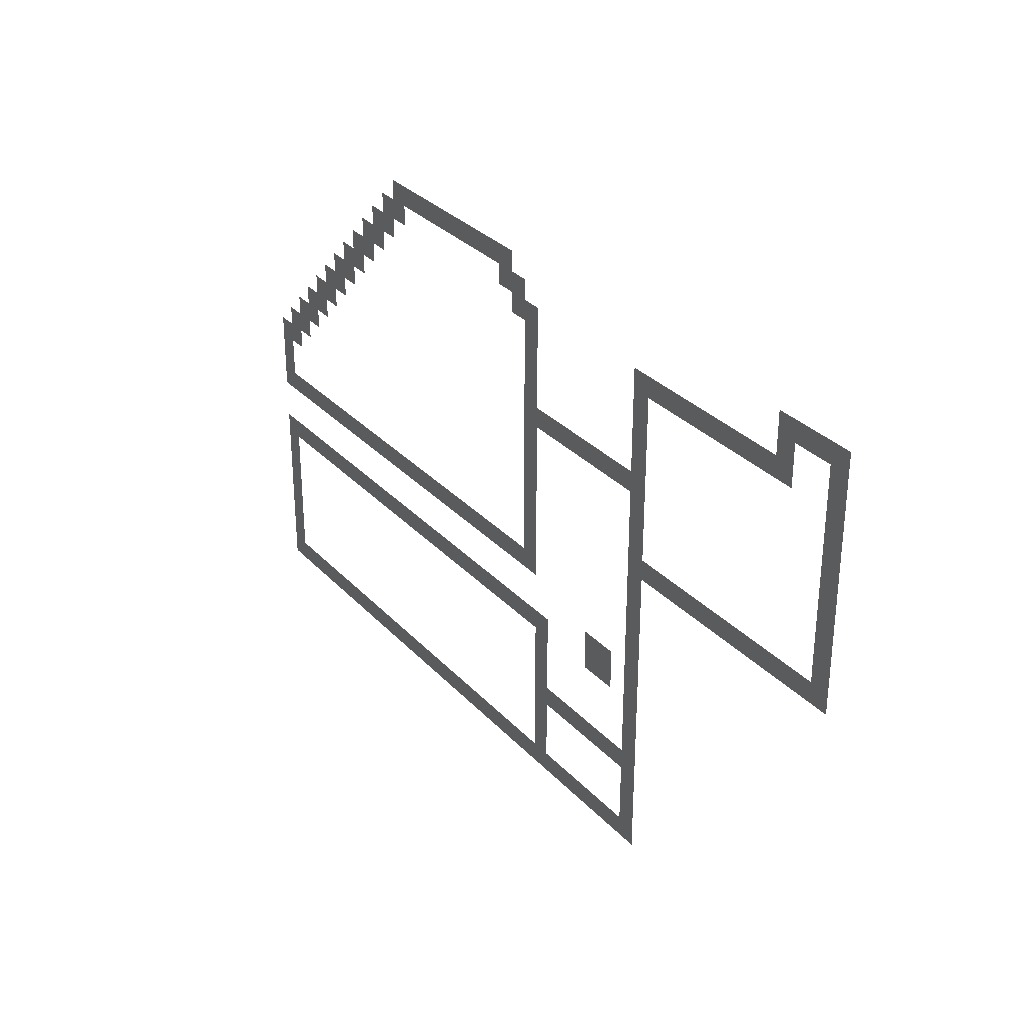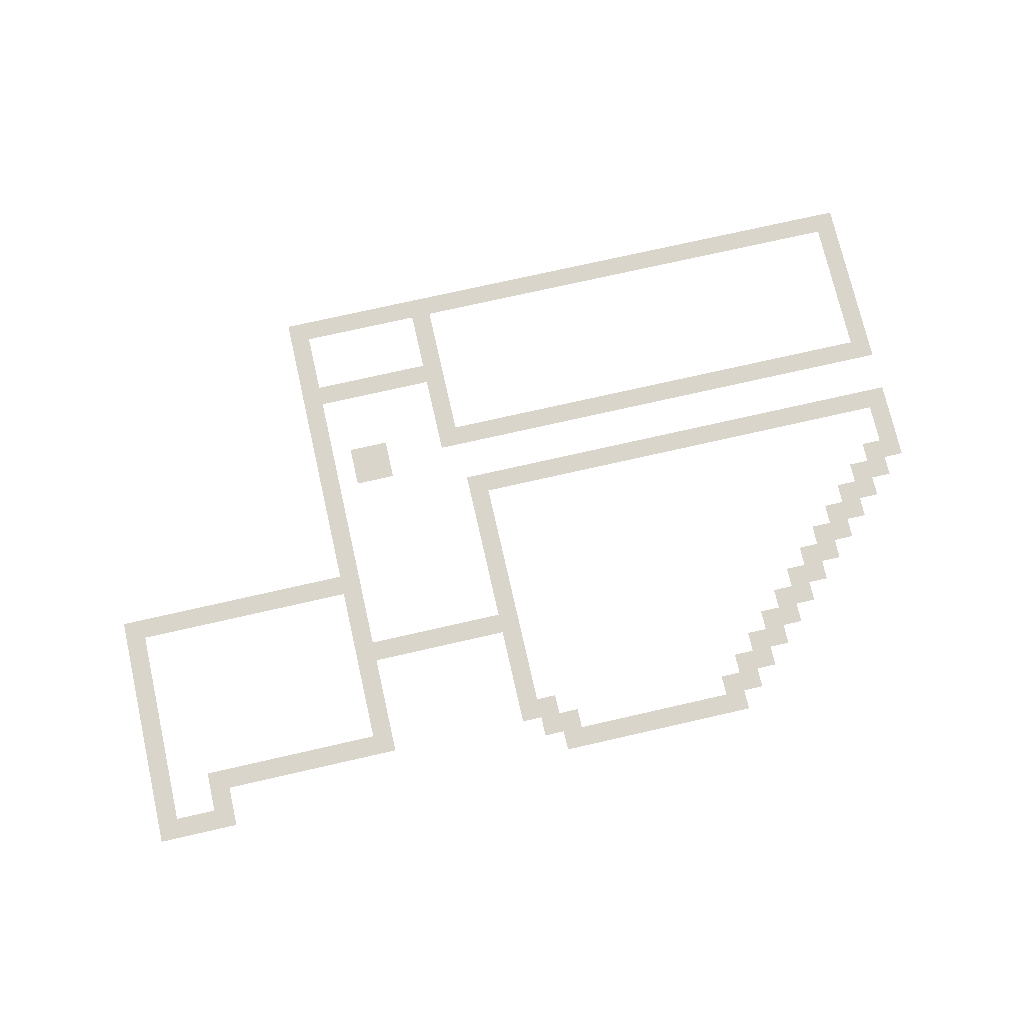
<metadata>
{"format":"obj","ext":"obj","renderer":"f3d","projection":"perspective","resolution":1024,"background":"white","views":[{"elev":31.1,"azim":55.4,"up":"+Y"},{"elev":74.5,"azim":167.2,"up":"+Z"}]}
</metadata>
<code>
v 0 -32 0
v -16 -32 0
v -16 -16 0
v 0 -16 0
v -32 -32 0
v -32 -16 0
v -48 -32 0
v -48 -16 0
v -64 -32 0
v -64 -16 0
v -352 -32 0
v -368 -32 0
v -368 -16 0
v -352 -16 0
v -384 -32 0
v -384 -16 0
v -400 -32 0
v -400 -16 0
v -416 -32 0
v -416 -16 0
v -432 -32 0
v -432 -16 0
v -448 -32 0
v -448 -16 0
v -464 -32 0
v -464 -16 0
v -480 -32 0
v -480 -16 0
v -496 -32 0
v -496 -16 0
v -512 -32 0
v -512 -16 0
v 0 -48 0
v -16 -48 0
v -48 -48 0
v -64 -48 0
v -336 -48 0
v -352 -48 0
v -336 -32 0
v -368 -48 0
v -496 -48 0
v -512 -48 0
v -528 -48 0
v -528 -32 0
v 0 -64 0
v -16 -64 0
v -48 -64 0
v -64 -64 0
v -80 -64 0
v -80 -48 0
v -96 -64 0
v -96 -48 0
v -112 -64 0
v -112 -48 0
v -128 -64 0
v -128 -48 0
v -144 -64 0
v -144 -48 0
v -160 -64 0
v -160 -48 0
v -176 -64 0
v -176 -48 0
v -192 -64 0
v -192 -48 0
v -208 -64 0
v -208 -48 0
v -320 -64 0
v -336 -64 0
v -320 -48 0
v -352 -64 0
v -512 -64 0
v -528 -64 0
v -544 -64 0
v -544 -48 0
v 0 -80 0
v -16 -80 0
v -192 -80 0
v -208 -80 0
v -320 -80 0
v -336 -80 0
v -528 -80 0
v -544 -80 0
v -560 -80 0
v -560 -64 0
v 0 -96 0
v -16 -96 0
v -192 -96 0
v -208 -96 0
v -320 -96 0
v -336 -96 0
v -544 -96 0
v -560 -96 0
v -576 -96 0
v -576 -80 0
v 0 -112 0
v -16 -112 0
v -192 -112 0
v -208 -112 0
v -320 -112 0
v -336 -112 0
v -560 -112 0
v -576 -112 0
v -592 -112 0
v -592 -96 0
v 0 -128 0
v -16 -128 0
v -192 -128 0
v -208 -128 0
v -320 -128 0
v -336 -128 0
v -576 -128 0
v -592 -128 0
v -608 -128 0
v -608 -112 0
v 0 -144 0
v -16 -144 0
v -192 -144 0
v -208 -144 0
v -224 -144 0
v -224 -128 0
v -240 -144 0
v -256 -144 0
v -256 -128 0
v -240 -128 0
v -272 -144 0
v -272 -128 0
v -288 -144 0
v -288 -128 0
v -304 -144 0
v -320 -144 0
v -304 -128 0
v -336 -144 0
v -592 -144 0
v -608 -144 0
v -624 -144 0
v -624 -128 0
v 0 -160 0
v -16 -160 0
v -192 -160 0
v -208 -160 0
v -320 -160 0
v -336 -160 0
v -608 -160 0
v -624 -160 0
v -640 -160 0
v -640 -144 0
v 0 -176 0
v -16 -176 0
v -320 -176 0
v -336 -176 0
v -624 -176 0
v -640 -176 0
v -656 -176 0
v -656 -160 0
v 0 -192 0
v -16 -192 0
v -192 -192 0
v -208 -192 0
v -208 -176 0
v -192 -176 0
v -320 -192 0
v -336 -192 0
v -640 -192 0
v -656 -192 0
v -672 -192 0
v -672 -176 0
v 0 -208 0
v -16 -208 0
v -32 -208 0
v -32 -192 0
v -48 -208 0
v -48 -192 0
v -64 -208 0
v -64 -192 0
v -80 -208 0
v -80 -192 0
v -96 -208 0
v -96 -192 0
v -112 -208 0
v -112 -192 0
v -128 -208 0
v -128 -192 0
v -144 -208 0
v -144 -192 0
v -160 -208 0
v -160 -192 0
v -176 -208 0
v -176 -192 0
v -192 -208 0
v -208 -208 0
v -320 -208 0
v -336 -208 0
v -656 -208 0
v -672 -208 0
v -688 -208 0
v -688 -192 0
v -192 -224 0
v -208 -224 0
v -320 -224 0
v -336 -224 0
v -672 -224 0
v -688 -224 0
v -704 -224 0
v -704 -208 0
v -192 -240 0
v -208 -240 0
v -688 -240 0
v -704 -240 0
v -192 -256 0
v -208 -256 0
v -320 -256 0
v -336 -256 0
v -336 -240 0
v -320 -240 0
v -688 -256 0
v -704 -256 0
v -192 -272 0
v -208 -272 0
v -320 -272 0
v -336 -272 0
v -352 -272 0
v -352 -256 0
v -368 -272 0
v -368 -256 0
v -384 -272 0
v -384 -256 0
v -400 -272 0
v -400 -256 0
v -416 -272 0
v -416 -256 0
v -432 -272 0
v -432 -256 0
v -448 -272 0
v -448 -256 0
v -464 -272 0
v -464 -256 0
v -480 -272 0
v -480 -256 0
v -496 -272 0
v -496 -256 0
v -512 -272 0
v -512 -256 0
v -528 -272 0
v -528 -256 0
v -544 -272 0
v -544 -256 0
v -560 -272 0
v -560 -256 0
v -576 -272 0
v -576 -256 0
v -592 -272 0
v -592 -256 0
v -608 -272 0
v -608 -256 0
v -624 -272 0
v -624 -256 0
v -640 -272 0
v -640 -256 0
v -656 -272 0
v -656 -256 0
v -672 -272 0
v -672 -256 0
v -688 -272 0
v -704 -272 0
v -192 -288 0
v -208 -288 0
v -192 -304 0
v -208 -304 0
v -192 -320 0
v -208 -320 0
v -304 -320 0
v -320 -320 0
v -320 -304 0
v -304 -304 0
v -336 -320 0
v -352 -320 0
v -352 -304 0
v -336 -304 0
v -368 -320 0
v -368 -304 0
v -384 -320 0
v -384 -304 0
v -400 -320 0
v -400 -304 0
v -416 -320 0
v -416 -304 0
v -432 -320 0
v -432 -304 0
v -448 -320 0
v -448 -304 0
v -464 -320 0
v -464 -304 0
v -480 -320 0
v -480 -304 0
v -496 -320 0
v -496 -304 0
v -512 -320 0
v -512 -304 0
v -528 -320 0
v -528 -304 0
v -544 -320 0
v -544 -304 0
v -560 -320 0
v -560 -304 0
v -576 -320 0
v -576 -304 0
v -592 -320 0
v -592 -304 0
v -608 -320 0
v -608 -304 0
v -624 -320 0
v -624 -304 0
v -640 -320 0
v -640 -304 0
v -656 -320 0
v -656 -304 0
v -672 -320 0
v -672 -304 0
v -688 -320 0
v -688 -304 0
v -704 -320 0
v -704 -304 0
v -192 -336 0
v -208 -336 0
v -304 -336 0
v -320 -336 0
v -688 -336 0
v -704 -336 0
v -192 -352 0
v -208 -352 0
v -304 -352 0
v -320 -352 0
v -688 -352 0
v -704 -352 0
v -192 -368 0
v -208 -368 0
v -304 -368 0
v -320 -368 0
v -688 -368 0
v -704 -368 0
v -192 -384 0
v -208 -384 0
v -304 -384 0
v -320 -384 0
v -688 -384 0
v -704 -384 0
v -192 -400 0
v -208 -400 0
v -304 -400 0
v -320 -400 0
v -688 -400 0
v -704 -400 0
v -192 -416 0
v -208 -416 0
v -304 -416 0
v -320 -416 0
v -688 -416 0
v -704 -416 0
v -192 -432 0
v -208 -432 0
v -304 -432 0
v -320 -432 0
v -688 -432 0
v -704 -432 0
v -192 -448 0
v -208 -448 0
v -224 -448 0
v -224 -432 0
v -240 -448 0
v -240 -432 0
v -256 -448 0
v -256 -432 0
v -272 -448 0
v -272 -432 0
v -288 -448 0
v -288 -432 0
v -304 -448 0
v -320 -448 0
v -336 -448 0
v -336 -432 0
v -352 -448 0
v -352 -432 0
v -368 -448 0
v -368 -432 0
v -384 -448 0
v -384 -432 0
v -400 -448 0
v -400 -432 0
v -416 -448 0
v -416 -432 0
v -432 -448 0
v -432 -432 0
v -448 -448 0
v -448 -432 0
v -464 -448 0
v -464 -432 0
v -480 -448 0
v -480 -432 0
v -496 -448 0
v -496 -432 0
v -512 -448 0
v -512 -432 0
v -528 -448 0
v -528 -432 0
v -544 -448 0
v -544 -432 0
v -560 -448 0
v -560 -432 0
v -576 -448 0
v -576 -432 0
v -592 -448 0
v -592 -432 0
v -608 -448 0
v -608 -432 0
v -624 -448 0
v -624 -432 0
v -640 -448 0
v -640 -432 0
v -656 -448 0
v -656 -432 0
v -672 -448 0
v -672 -432 0
v -688 -448 0
v -704 -448 0
v -224 -384 0
v -240 -384 0
v -240 -368 0
v -224 -368 0
v -256 -384 0
v -256 -368 0
v -272 -384 0
v -272 -368 0
v -288 -384 0
v -288 -368 0
v -224 -304 0
v -240 -304 0
v -240 -288 0
v -224 -288 0
v -256 -304 0
v -256 -288 0
v -224 -320 0
v -240 -320 0
v -256 -320 0
v 0 -24 0
v -16 -24 0
v -32 -24 0
v -48 -24 0
v -64 -24 0
v -352 -24 0
v -368 -24 0
v -384 -24 0
v -400 -24 0
v -416 -24 0
v -432 -24 0
v -448 -24 0
v -464 -24 0
v -480 -24 0
v -496 -24 0
v -512 -24 0
v -512 -40 0
v -528 -40 0
v -64 -56 0
v -80 -56 0
v -96 -56 0
v -112 -56 0
v -128 -56 0
v -144 -56 0
v -160 -56 0
v -176 -56 0
v -192 -56 0
v -208 -56 0
v -528 -56 0
v -544 -56 0
v -544 -72 0
v -560 -72 0
v -560 -88 0
v -576 -88 0
v -576 -104 0
v -592 -104 0
v -592 -120 0
v -608 -120 0
v -208 -136 0
v -224 -136 0
v -240 -136 0
v -256 -136 0
v -272 -136 0
v -288 -136 0
v -304 -136 0
v -320 -136 0
v -608 -136 0
v -624 -136 0
v -624 -152 0
v -640 -152 0
v -640 -168 0
v -656 -168 0
v -656 -184 0
v -672 -184 0
v -16 -200 0
v -32 -200 0
v -48 -200 0
v -64 -200 0
v -80 -200 0
v -96 -200 0
v -112 -200 0
v -128 -200 0
v -144 -200 0
v -160 -200 0
v -176 -200 0
v -192 -200 0
v -672 -200 0
v -688 -200 0
v -688 -216 0
v -704 -216 0
v -336 -264 0
v -352 -264 0
v -368 -264 0
v -384 -264 0
v -400 -264 0
v -416 -264 0
v -432 -264 0
v -448 -264 0
v -464 -264 0
v -480 -264 0
v -496 -264 0
v -512 -264 0
v -528 -264 0
v -544 -264 0
v -560 -264 0
v -576 -264 0
v -592 -264 0
v -608 -264 0
v -624 -264 0
v -640 -264 0
v -656 -264 0
v -672 -264 0
v -688 -264 0
v -304 -312 0
v -320 -312 0
v -336 -312 0
v -352 -312 0
v -368 -312 0
v -384 -312 0
v -400 -312 0
v -416 -312 0
v -432 -312 0
v -448 -312 0
v -464 -312 0
v -480 -312 0
v -496 -312 0
v -512 -312 0
v -528 -312 0
v -544 -312 0
v -560 -312 0
v -576 -312 0
v -592 -312 0
v -608 -312 0
v -624 -312 0
v -640 -312 0
v -656 -312 0
v -672 -312 0
v -688 -312 0
v -704 -312 0
v -208 -376 0
v -224 -376 0
v -240 -376 0
v -256 -376 0
v -272 -376 0
v -288 -376 0
v -304 -376 0
v -208 -440 0
v -224 -440 0
v -240 -440 0
v -256 -440 0
v -272 -440 0
v -288 -440 0
v -304 -440 0
v -320 -440 0
v -336 -440 0
v -352 -440 0
v -368 -440 0
v -384 -440 0
v -400 -440 0
v -416 -440 0
v -432 -440 0
v -448 -440 0
v -464 -440 0
v -480 -440 0
v -496 -440 0
v -512 -440 0
v -528 -440 0
v -544 -440 0
v -560 -440 0
v -576 -440 0
v -592 -440 0
v -608 -440 0
v -624 -440 0
v -640 -440 0
v -656 -440 0
v -672 -440 0
v -688 -440 0
g mesh_0001
f 1 2 3 4
f 2 5 6 3
f 5 7 8 6
f 7 9 10 8
f 11 12 13 14
f 12 15 16 13
f 15 17 18 16
f 17 19 20 18
f 19 21 22 20
f 21 23 24 22
f 23 25 26 24
f 25 27 28 26
f 27 29 30 28
f 29 31 32 30
f 33 34 2 1
f 35 36 9 7
f 37 38 11 39
f 38 40 12 11
f 41 42 31 29
f 42 43 44 31
f 45 46 34 33
f 47 48 36 35
f 48 49 50 36
f 49 51 52 50
f 51 53 54 52
f 53 55 56 54
f 55 57 58 56
f 57 59 60 58
f 59 61 62 60
f 61 63 64 62
f 63 65 66 64
f 67 68 37 69
f 68 70 38 37
f 71 72 43 42
f 72 73 74 43
f 75 76 46 45
f 77 78 65 63
f 79 80 68 67
f 81 82 73 72
f 82 83 84 73
f 85 86 76 75
f 87 88 78 77
f 89 90 80 79
f 91 92 83 82
f 92 93 94 83
f 95 96 86 85
f 97 98 88 87
f 99 100 90 89
f 101 102 93 92
f 102 103 104 93
f 105 106 96 95
f 107 108 98 97
f 109 110 100 99
f 111 112 103 102
f 112 113 114 103
f 115 116 106 105
f 117 118 108 107
f 118 119 120 108
f 121 122 123 124
f 122 125 126 123
f 125 127 128 126
f 129 130 109 131
f 130 132 110 109
f 133 134 113 112
f 134 135 136 113
f 137 138 116 115
f 139 140 118 117
f 141 142 132 130
f 143 144 135 134
f 144 145 146 135
f 147 148 138 137
f 149 150 142 141
f 151 152 145 144
f 152 153 154 145
f 155 156 148 147
f 157 158 159 160
f 161 162 150 149
f 163 164 153 152
f 164 165 166 153
f 167 168 156 155
f 168 169 170 156
f 169 171 172 170
f 171 173 174 172
f 173 175 176 174
f 175 177 178 176
f 177 179 180 178
f 179 181 182 180
f 181 183 184 182
f 183 185 186 184
f 185 187 188 186
f 187 189 157 188
f 189 190 158 157
f 191 192 162 161
f 193 194 165 164
f 194 195 196 165
f 197 198 190 189
f 199 200 192 191
f 201 202 195 194
f 202 203 204 195
f 205 206 198 197
f 207 208 203 202
f 209 210 206 205
f 211 212 213 214
f 215 216 208 207
f 217 218 210 209
f 219 220 212 211
f 220 221 222 212
f 221 223 224 222
f 223 225 226 224
f 225 227 228 226
f 227 229 230 228
f 229 231 232 230
f 231 233 234 232
f 233 235 236 234
f 235 237 238 236
f 237 239 240 238
f 239 241 242 240
f 241 243 244 242
f 243 245 246 244
f 245 247 248 246
f 247 249 250 248
f 249 251 252 250
f 251 253 254 252
f 253 255 256 254
f 255 257 258 256
f 257 259 260 258
f 259 261 262 260
f 261 263 215 262
f 263 264 216 215
f 265 266 218 217
f 267 268 266 265
f 269 270 268 267
f 271 272 273 274
f 275 276 277 278
f 276 279 280 277
f 279 281 282 280
f 281 283 284 282
f 283 285 286 284
f 285 287 288 286
f 287 289 290 288
f 289 291 292 290
f 291 293 294 292
f 293 295 296 294
f 295 297 298 296
f 297 299 300 298
f 299 301 302 300
f 301 303 304 302
f 303 305 306 304
f 305 307 308 306
f 307 309 310 308
f 309 311 312 310
f 311 313 314 312
f 313 315 316 314
f 315 317 318 316
f 317 319 320 318
f 319 321 322 320
f 323 324 270 269
f 325 326 272 271
f 327 328 321 319
f 329 330 324 323
f 331 332 326 325
f 333 334 328 327
f 335 336 330 329
f 337 338 332 331
f 339 340 334 333
f 341 342 336 335
f 343 344 338 337
f 345 346 340 339
f 347 348 342 341
f 349 350 344 343
f 351 352 346 345
f 353 354 348 347
f 355 356 350 349
f 357 358 352 351
f 359 360 354 353
f 361 362 356 355
f 363 364 358 357
f 365 366 360 359
f 366 367 368 360
f 367 369 370 368
f 369 371 372 370
f 371 373 374 372
f 373 375 376 374
f 375 377 361 376
f 377 378 362 361
f 378 379 380 362
f 379 381 382 380
f 381 383 384 382
f 383 385 386 384
f 385 387 388 386
f 387 389 390 388
f 389 391 392 390
f 391 393 394 392
f 393 395 396 394
f 395 397 398 396
f 397 399 400 398
f 399 401 402 400
f 401 403 404 402
f 403 405 406 404
f 405 407 408 406
f 407 409 410 408
f 409 411 412 410
f 411 413 414 412
f 413 415 416 414
f 415 417 418 416
f 417 419 420 418
f 419 421 422 420
f 421 423 363 422
f 423 424 364 363
g mesh_0002
f 1 2 3 4
f 2 5 6 3
f 5 7 8 6
f 7 9 10 8
f 11 12 13 14
f 12 15 16 13
f 15 17 18 16
f 17 19 20 18
f 19 21 22 20
f 21 23 24 22
f 23 25 26 24
f 25 27 28 26
f 27 29 30 28
f 29 31 32 30
f 33 34 2 1
f 35 36 9 7
f 37 38 11 39
f 38 40 12 11
f 41 42 31 29
f 42 43 44 31
f 45 46 34 33
f 47 48 36 35
f 48 49 50 36
f 49 51 52 50
f 51 53 54 52
f 53 55 56 54
f 55 57 58 56
f 57 59 60 58
f 59 61 62 60
f 61 63 64 62
f 63 65 66 64
f 67 68 37 69
f 68 70 38 37
f 71 72 43 42
f 72 73 74 43
f 75 76 46 45
f 77 78 65 63
f 79 80 68 67
f 81 82 73 72
f 82 83 84 73
f 85 86 76 75
f 87 88 78 77
f 89 90 80 79
f 91 92 83 82
f 92 93 94 83
f 95 96 86 85
f 97 98 88 87
f 99 100 90 89
f 101 102 93 92
f 102 103 104 93
f 105 106 96 95
f 107 108 98 97
f 109 110 100 99
f 111 112 103 102
f 112 113 114 103
f 115 116 106 105
f 117 118 108 107
f 118 119 120 108
f 121 122 123 124
f 122 125 126 123
f 125 127 128 126
f 129 130 109 131
f 130 132 110 109
f 133 134 113 112
f 134 135 136 113
f 137 138 116 115
f 139 140 118 117
f 141 142 132 130
f 143 144 135 134
f 144 145 146 135
f 147 148 138 137
f 149 150 142 141
f 151 152 145 144
f 152 153 154 145
f 155 156 148 147
f 161 162 150 149
f 163 164 153 152
f 164 165 166 153
f 167 168 156 155
f 168 169 170 156
f 169 171 172 170
f 171 173 174 172
f 173 175 176 174
f 175 177 178 176
f 177 179 180 178
f 179 181 182 180
f 181 183 184 182
f 183 185 186 184
f 185 187 188 186
f 187 189 157 188
f 189 190 158 157
f 191 192 162 161
f 193 194 165 164
f 194 195 196 165
f 197 198 190 189
f 199 200 192 191
f 201 202 195 194
f 202 203 204 195
f 205 206 198 197
f 207 208 203 202
f 209 210 206 205
f 211 212 213 214
f 215 216 208 207
f 217 218 210 209
f 219 220 212 211
f 220 221 222 212
f 221 223 224 222
f 223 225 226 224
f 225 227 228 226
f 227 229 230 228
f 229 231 232 230
f 231 233 234 232
f 233 235 236 234
f 235 237 238 236
f 237 239 240 238
f 239 241 242 240
f 241 243 244 242
f 243 245 246 244
f 245 247 248 246
f 247 249 250 248
f 249 251 252 250
f 251 253 254 252
f 253 255 256 254
f 255 257 258 256
f 257 259 260 258
f 259 261 262 260
f 261 263 215 262
f 263 264 216 215
f 265 266 218 217
f 267 268 266 265
f 269 270 268 267
f 271 272 273 274
f 275 276 277 278
f 276 279 280 277
f 279 281 282 280
f 281 283 284 282
f 283 285 286 284
f 285 287 288 286
f 287 289 290 288
f 289 291 292 290
f 291 293 294 292
f 293 295 296 294
f 295 297 298 296
f 297 299 300 298
f 299 301 302 300
f 301 303 304 302
f 303 305 306 304
f 305 307 308 306
f 307 309 310 308
f 309 311 312 310
f 311 313 314 312
f 313 315 316 314
f 315 317 318 316
f 317 319 320 318
f 319 321 322 320
f 323 324 270 269
f 325 326 272 271
f 327 328 321 319
f 329 330 324 323
f 331 332 326 325
f 333 334 328 327
f 335 336 330 329
f 337 338 332 331
f 339 340 334 333
f 341 342 336 335
f 425 426 427 428
f 426 429 430 427
f 429 431 432 430
f 431 433 434 432
f 433 343 337 434
f 343 344 338 337
f 345 346 340 339
f 347 348 342 341
f 349 350 344 343
f 351 352 346 345
f 353 354 348 347
f 355 356 350 349
f 357 358 352 351
f 359 360 354 353
f 361 362 356 355
f 363 364 358 357
f 365 366 360 359
f 366 367 368 360
f 367 369 370 368
f 369 371 372 370
f 371 373 374 372
f 373 375 376 374
f 375 377 361 376
f 377 378 362 361
f 378 379 380 362
f 379 381 382 380
f 381 383 384 382
f 383 385 386 384
f 385 387 388 386
f 387 389 390 388
f 389 391 392 390
f 391 393 394 392
f 393 395 396 394
f 395 397 398 396
f 397 399 400 398
f 399 401 402 400
f 401 403 404 402
f 403 405 406 404
f 405 407 408 406
f 407 409 410 408
f 409 411 412 410
f 411 413 414 412
f 413 415 416 414
f 415 417 418 416
f 417 419 420 418
f 419 421 422 420
f 421 423 363 422
f 423 424 364 363
g mesh_0003
f 435 436 437 438
f 436 439 440 437
f 441 442 436 435
f 442 443 439 436
g mesh_0004
f 444 445 3 4
f 445 446 6 3
f 446 447 8 6
f 447 448 10 8
f 449 450 13 14
f 450 451 16 13
f 451 452 18 16
f 452 453 20 18
f 453 454 22 20
f 454 455 24 22
f 455 456 26 24
f 456 457 28 26
f 457 458 30 28
f 458 459 32 30
f 460 461 44 31
f 462 463 50 36
f 463 464 52 50
f 464 465 54 52
f 465 466 56 54
f 466 467 58 56
f 467 468 60 58
f 468 469 62 60
f 469 470 64 62
f 470 471 66 64
f 472 473 74 43
f 474 475 84 73
f 476 477 94 83
f 478 479 104 93
f 480 481 114 103
f 482 483 120 108
f 483 484 124 120
f 484 485 123 124
f 485 486 126 123
f 486 487 128 126
f 487 488 131 128
f 488 489 109 131
f 490 491 136 113
f 492 493 146 135
f 494 495 154 145
f 496 497 166 153
f 498 499 170 156
f 499 500 172 170
f 500 501 174 172
f 501 502 176 174
f 502 503 178 176
f 503 504 180 178
f 504 505 182 180
f 505 506 184 182
f 506 507 186 184
f 507 508 188 186
f 508 509 157 188
f 510 511 196 165
f 512 513 204 195
f 514 515 222 212
f 515 516 224 222
f 516 517 226 224
f 517 518 228 226
f 518 519 230 228
f 519 520 232 230
f 520 521 234 232
f 521 522 236 234
f 522 523 238 236
f 523 524 240 238
f 524 525 242 240
f 525 526 244 242
f 526 527 246 244
f 527 528 248 246
f 528 529 250 248
f 529 530 252 250
f 530 531 254 252
f 531 532 256 254
f 532 533 258 256
f 533 534 260 258
f 534 535 262 260
f 535 536 215 262
f 537 538 273 274
f 538 539 278 273
f 539 540 277 278
f 540 541 280 277
f 541 542 282 280
f 542 543 284 282
f 543 544 286 284
f 544 545 288 286
f 545 546 290 288
f 546 547 292 290
f 547 548 294 292
f 548 549 296 294
f 549 550 298 296
f 550 551 300 298
f 551 552 302 300
f 552 553 304 302
f 553 554 306 304
f 554 555 308 306
f 555 556 310 308
f 556 557 312 310
f 557 558 314 312
f 558 559 316 314
f 559 560 318 316
f 560 561 320 318
f 561 562 322 320
f 563 564 428 336
f 564 565 427 428
f 565 566 430 427
f 566 567 432 430
f 567 568 434 432
f 568 569 337 434
f 570 571 368 360
f 571 572 370 368
f 572 573 372 370
f 573 574 374 372
f 574 575 376 374
f 575 576 361 376
f 577 578 380 362
f 578 579 382 380
f 579 580 384 382
f 580 581 386 384
f 581 582 388 386
f 582 583 390 388
f 583 584 392 390
f 584 585 394 392
f 585 586 396 394
f 586 587 398 396
f 587 588 400 398
f 588 589 402 400
f 589 590 404 402
f 590 591 406 404
f 591 592 408 406
f 592 593 410 408
f 593 594 412 410
f 594 595 414 412
f 595 596 416 414
f 596 597 418 416
f 597 598 420 418
f 598 599 422 420
f 599 600 363 422
g mesh_0005
f 1 2 3 4
f 7 9 10 8
f 11 12 13 14
f 29 31 32 30
f 33 34 2 1
f 35 36 9 7
f 37 38 11 39
f 42 43 44 31
f 45 46 34 33
f 63 65 66 64
f 67 68 37 69
f 72 73 74 43
f 75 76 46 45
f 77 78 65 63
f 79 80 68 67
f 82 83 84 73
f 85 86 76 75
f 87 88 78 77
f 89 90 80 79
f 92 93 94 83
f 95 96 86 85
f 97 98 88 87
f 99 100 90 89
f 102 103 104 93
f 105 106 96 95
f 107 108 98 97
f 109 110 100 99
f 112 113 114 103
f 115 116 106 105
f 117 118 108 107
f 130 132 110 109
f 134 135 136 113
f 137 138 116 115
f 139 140 118 117
f 141 142 132 130
f 144 145 146 135
f 147 148 138 137
f 149 150 142 141
f 152 153 154 145
f 155 156 148 147
f 157 158 159 160
f 161 162 150 149
f 164 165 166 153
f 189 190 158 157
f 191 192 162 161
f 194 195 196 165
f 197 198 190 189
f 199 200 192 191
f 202 203 204 195
f 205 206 198 197
f 214 213 200 199
f 207 208 203 202
f 209 210 206 205
f 211 212 213 214
f 215 216 208 207
f 217 218 210 209
f 265 266 218 217
f 267 268 266 265
f 269 270 268 267
f 271 272 273 274
f 319 321 322 320
f 323 324 270 269
f 325 326 272 271
f 327 328 321 319
f 329 330 324 323
f 331 332 326 325
f 333 334 328 327
f 335 336 330 329
f 337 338 332 331
f 339 340 334 333
f 341 342 336 335
f 343 344 338 337
f 345 346 340 339
f 347 348 342 341
f 349 350 344 343
f 351 352 346 345
f 353 354 348 347
f 355 356 350 349
f 357 358 352 351
f 359 360 354 353
f 361 362 356 355
f 363 364 358 357
g mesh_0006
f 119 121 124 120
f 127 129 131 128
f 160 159 140 139
f 214 213 200 199
f 272 275 278 273
f 342 425 428 336

</code>
